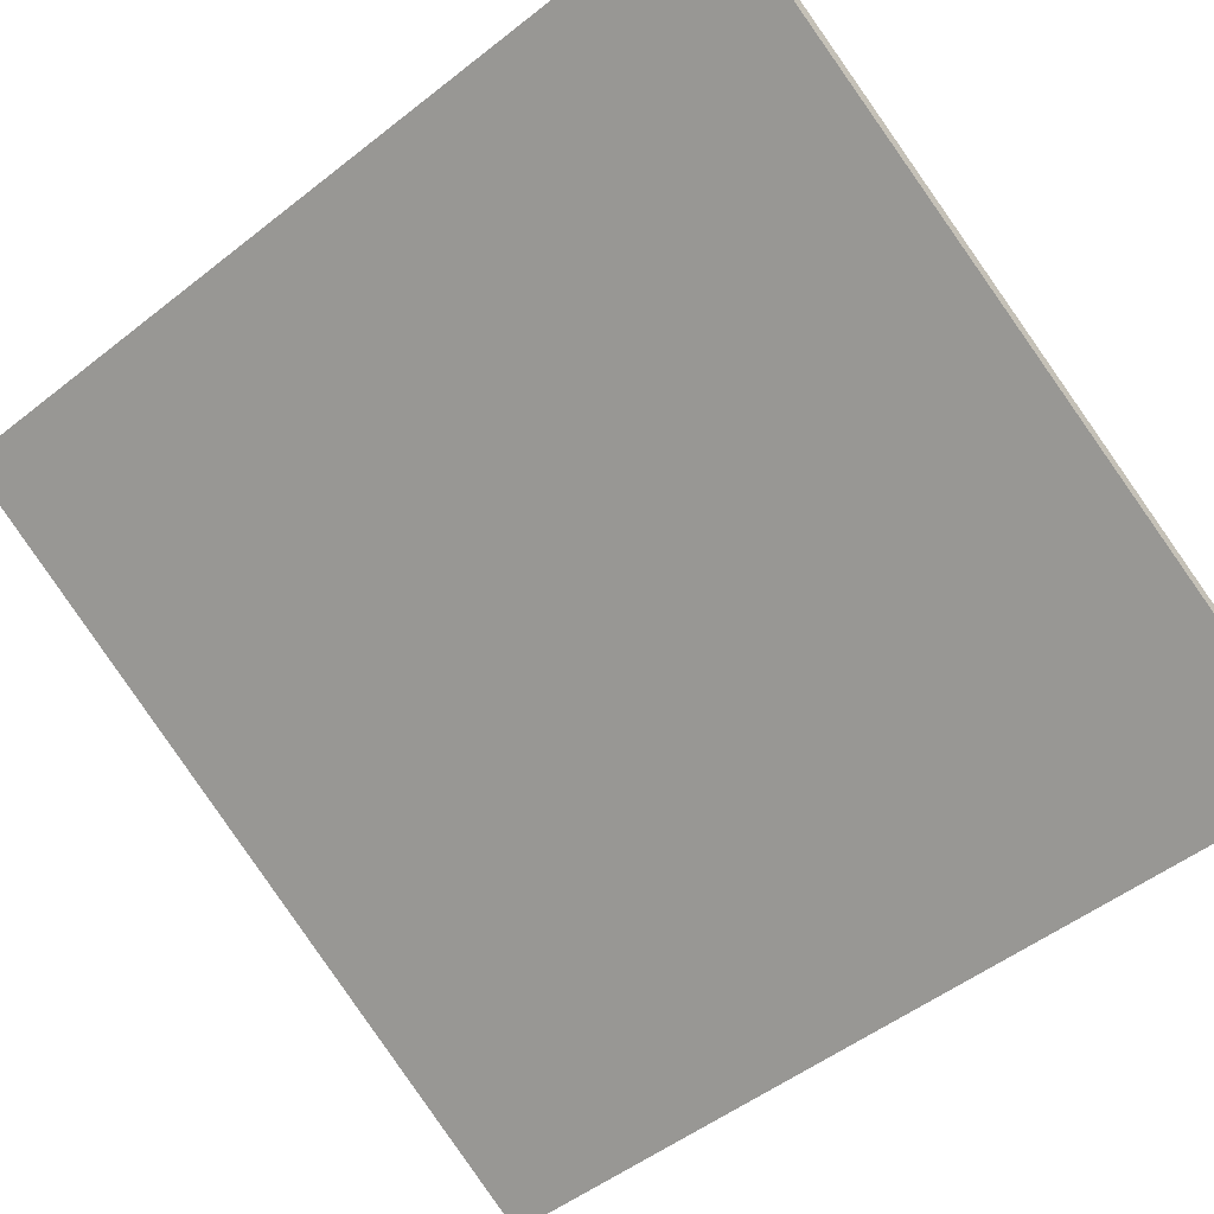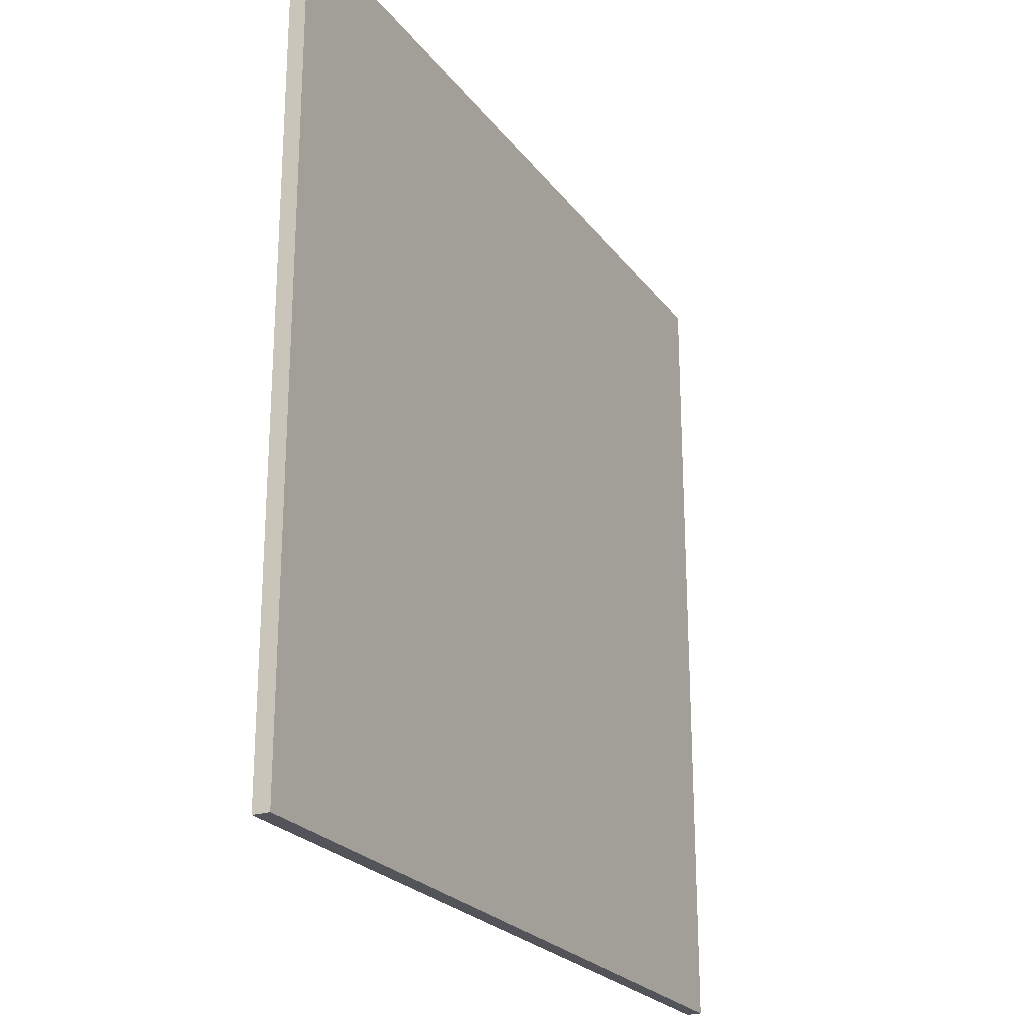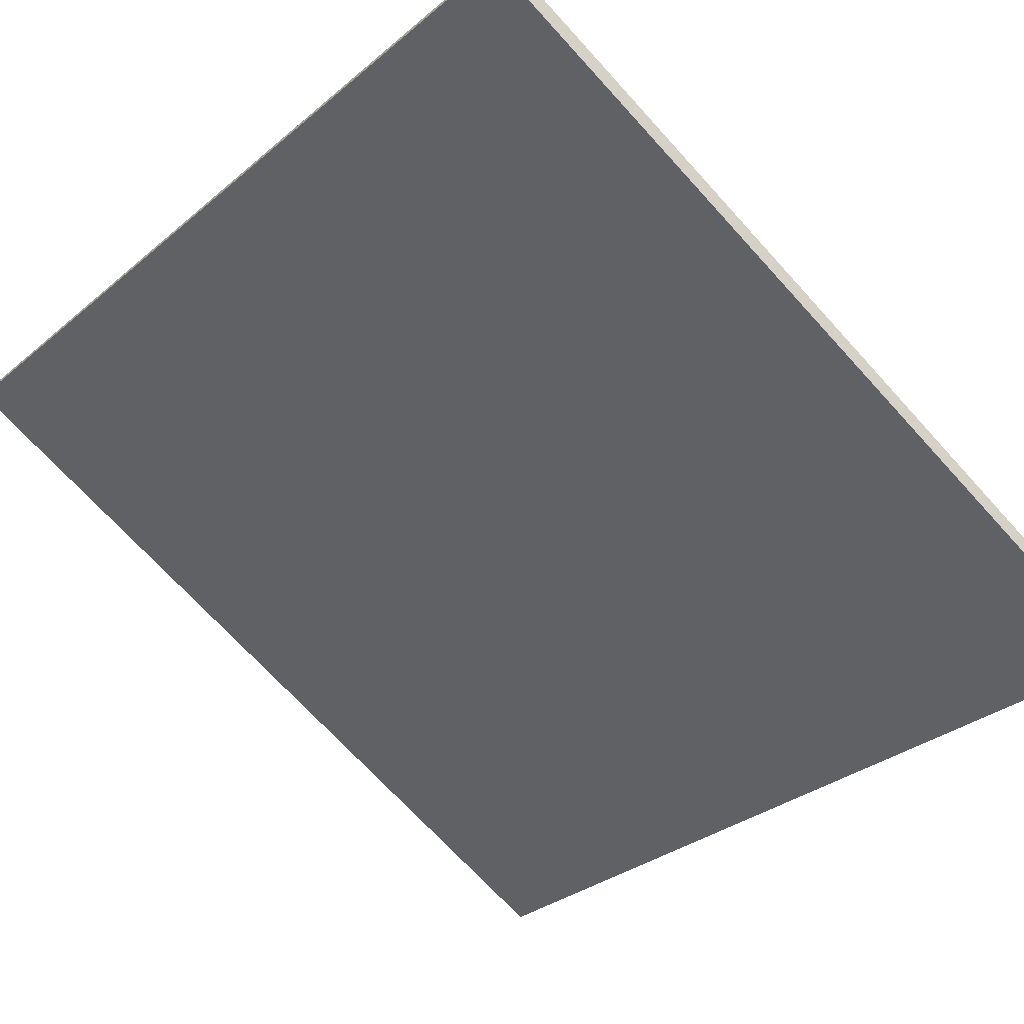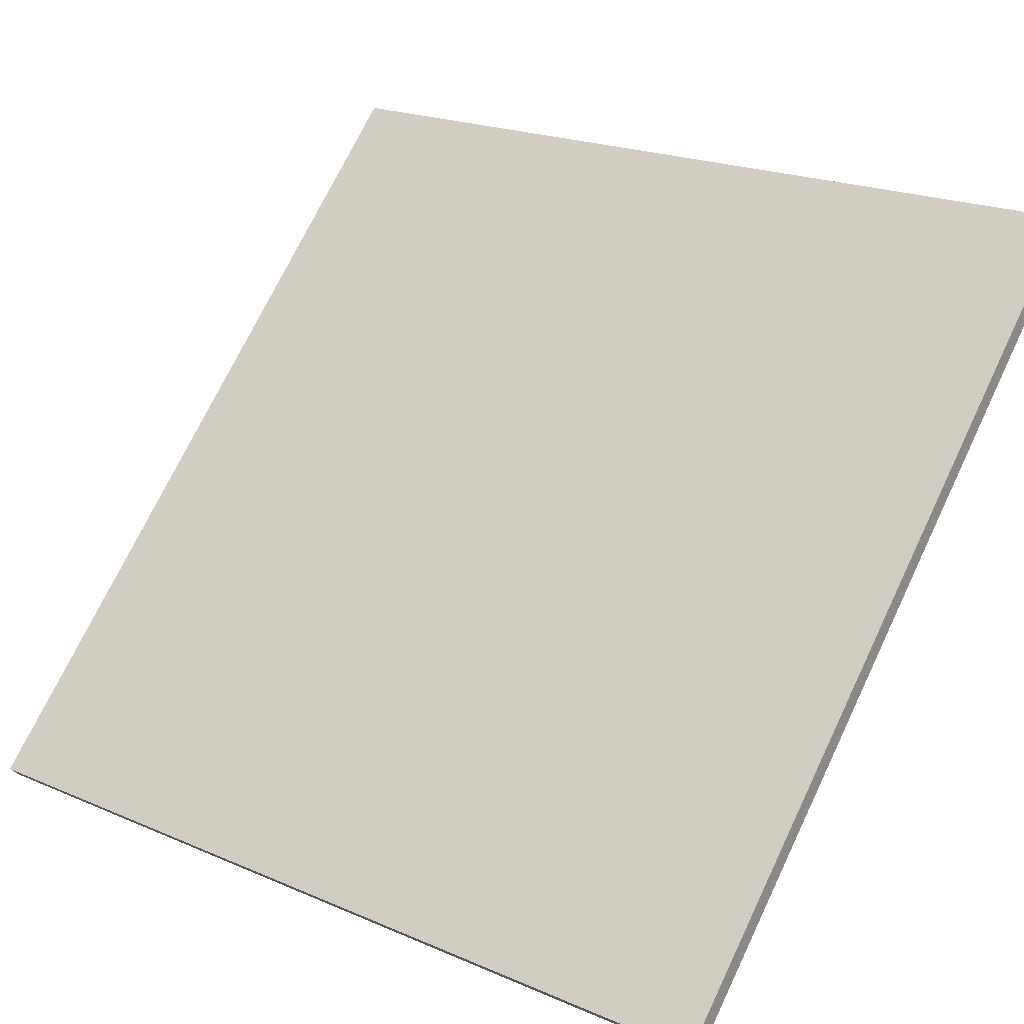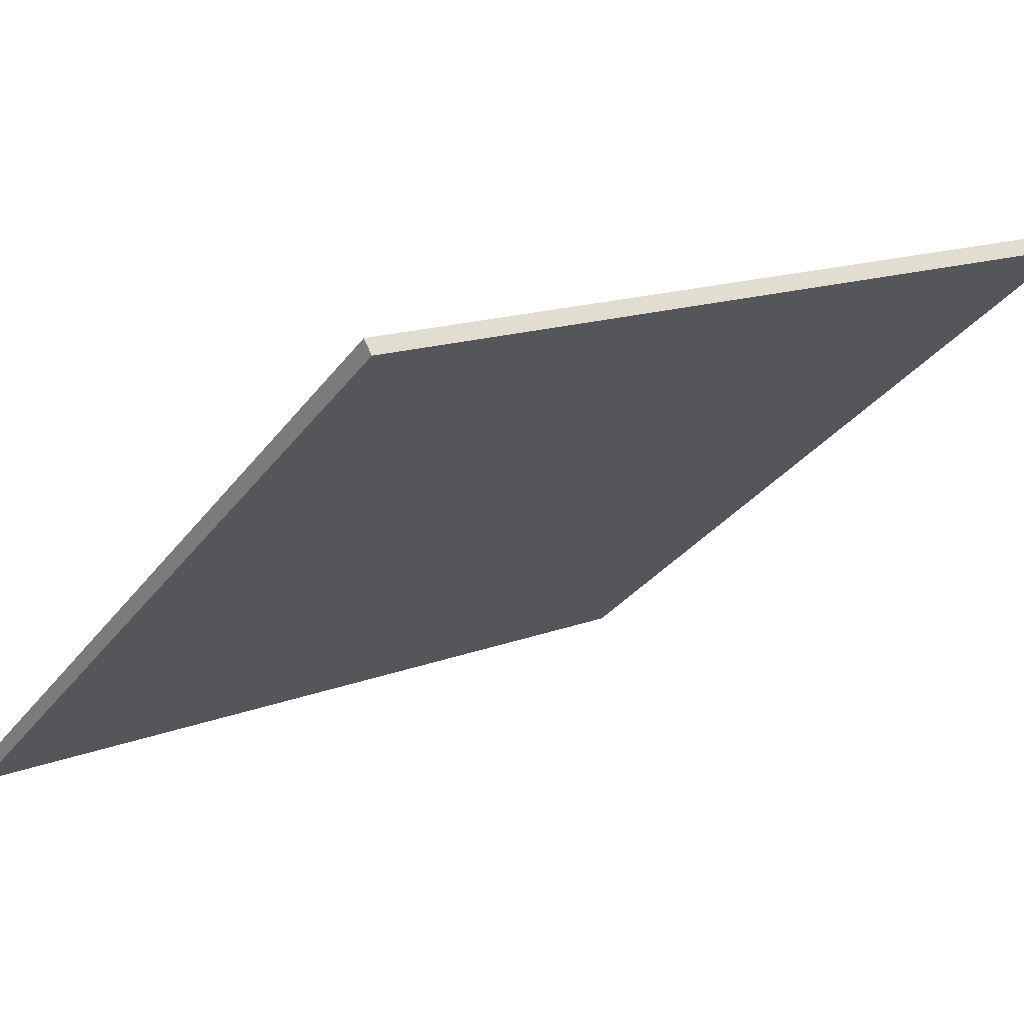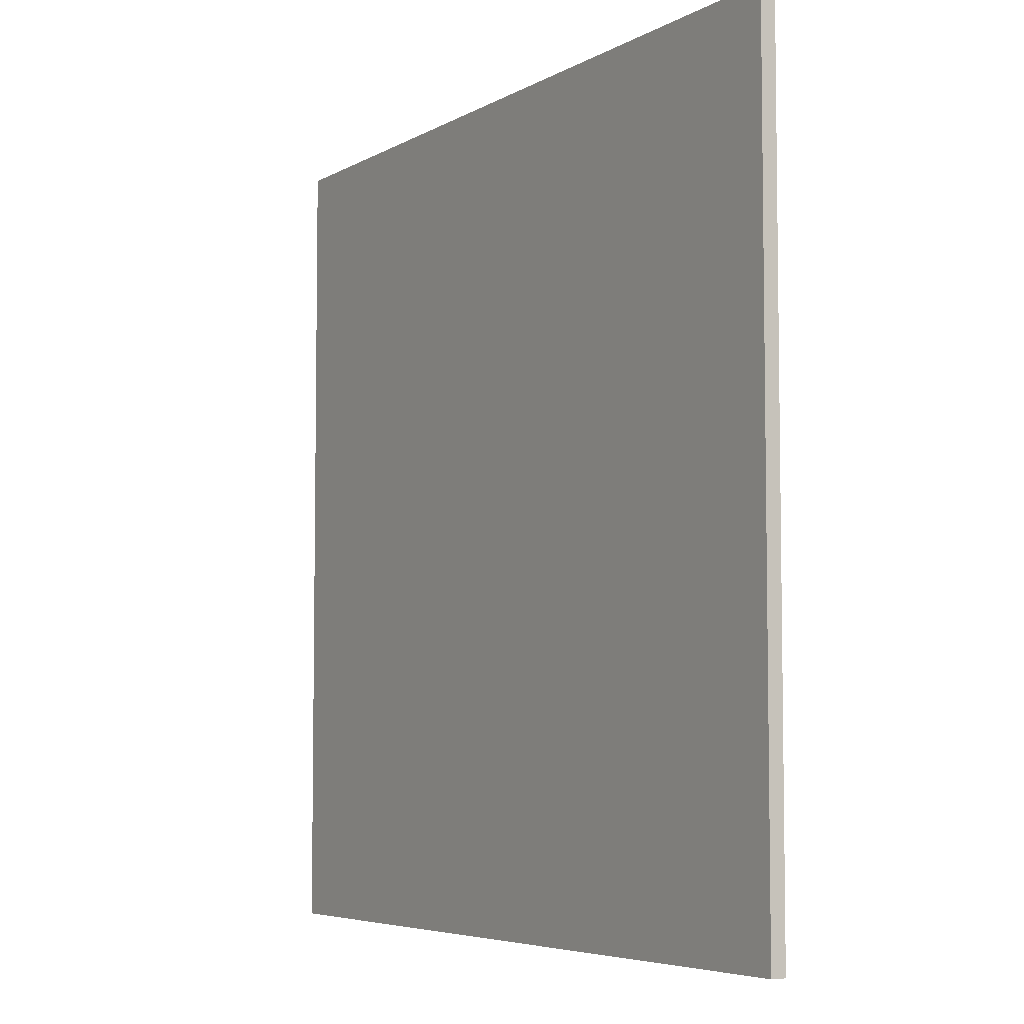
<metadata>
{"format":"obj","ext":"obj","renderer":"f3d","projection":"perspective","resolution":1024,"background":"white","views":[{"elev":-51.2,"azim":130.5,"up":"+Y"},{"elev":-23.9,"azim":145.8,"up":"+Z"},{"elev":-30.8,"azim":139.9,"up":"+Y"},{"elev":72.4,"azim":25.6,"up":"+Y"},{"elev":-32.0,"azim":-30.4,"up":"+Y"},{"elev":-5.5,"azim":-93.1,"up":"+Z"}]}
</metadata>
<code>
v 25.9 79.15 -3.838
v 25.9 79.15 3.838
v 25.96 79.03 -3.838
v 25.96 79.03 3.838
v 32.66 82.8 -3.838
v 32.66 82.8 3.838
v 32.73 82.66 -3.838
v 32.73 82.66 3.838
f 1 3 4
f 4 2 1
f 5 6 8
f 8 7 5
f 1 2 6
f 6 5 1
f 3 7 8
f 8 4 3
f 1 5 7
f 7 3 1
f 2 4 8
f 8 6 2

</code>
